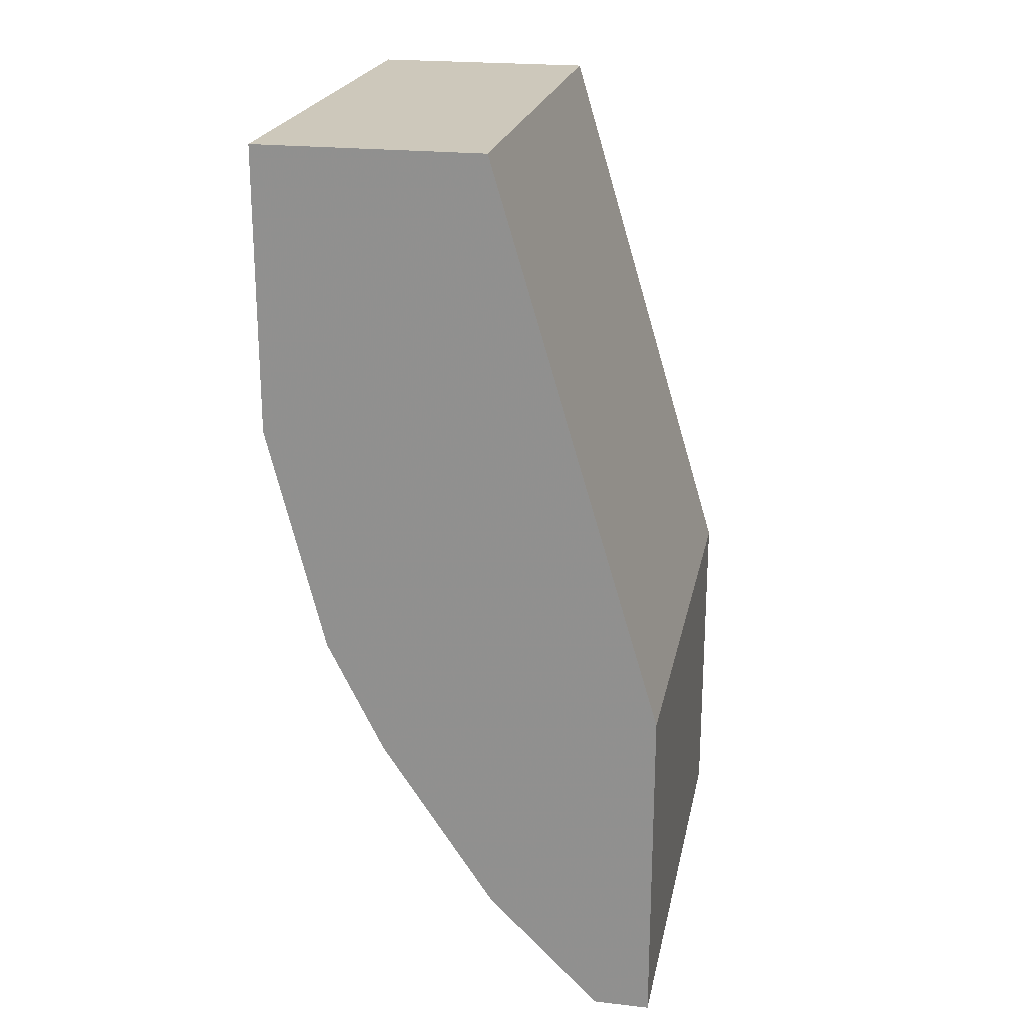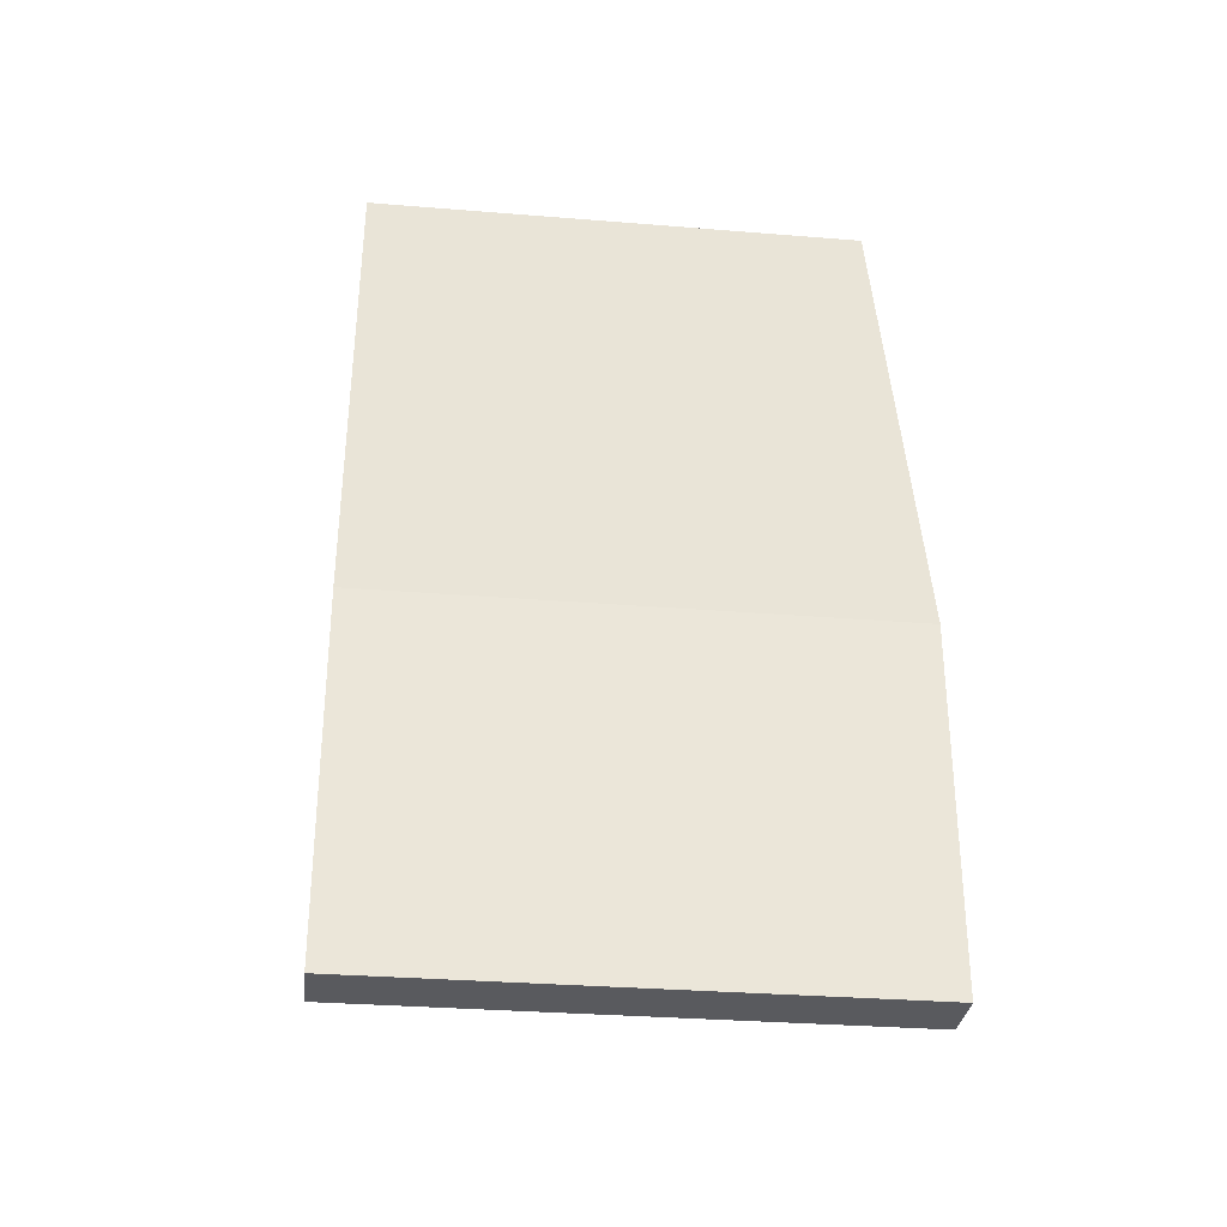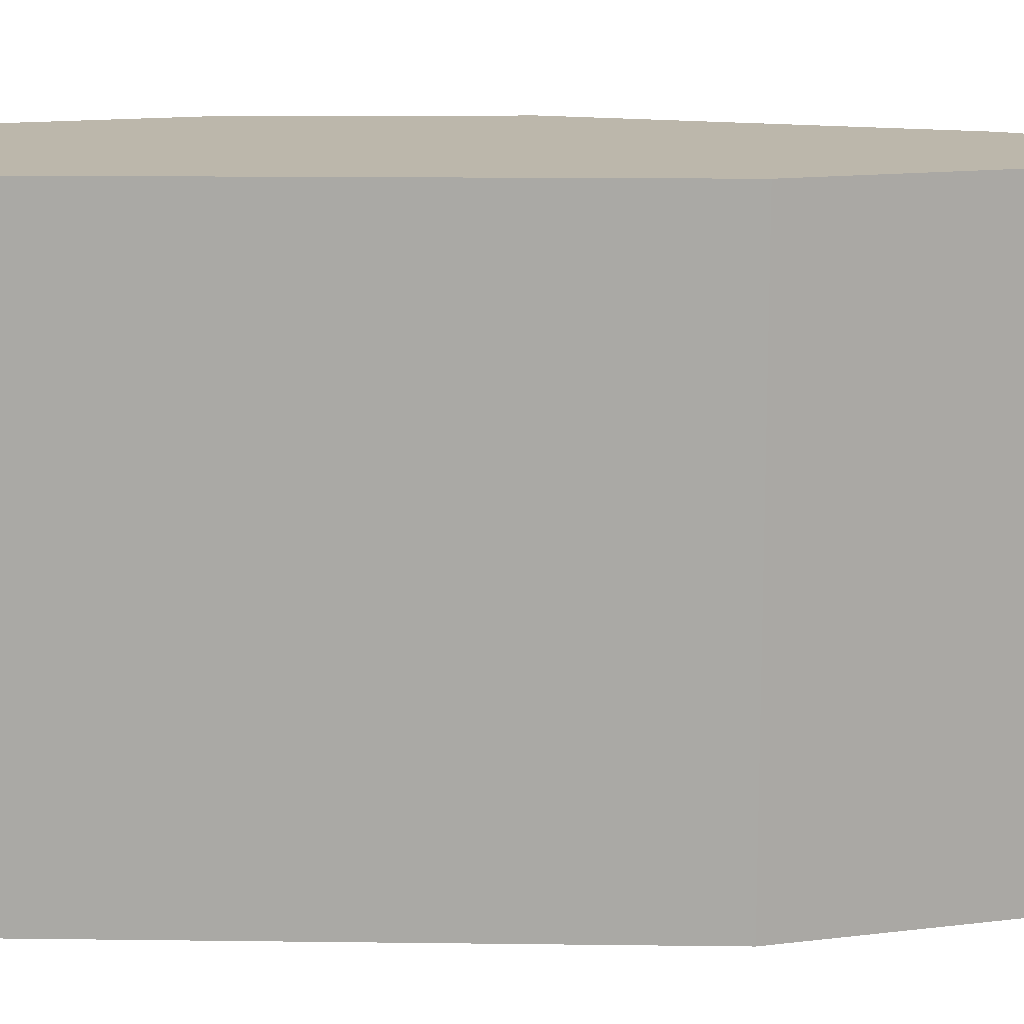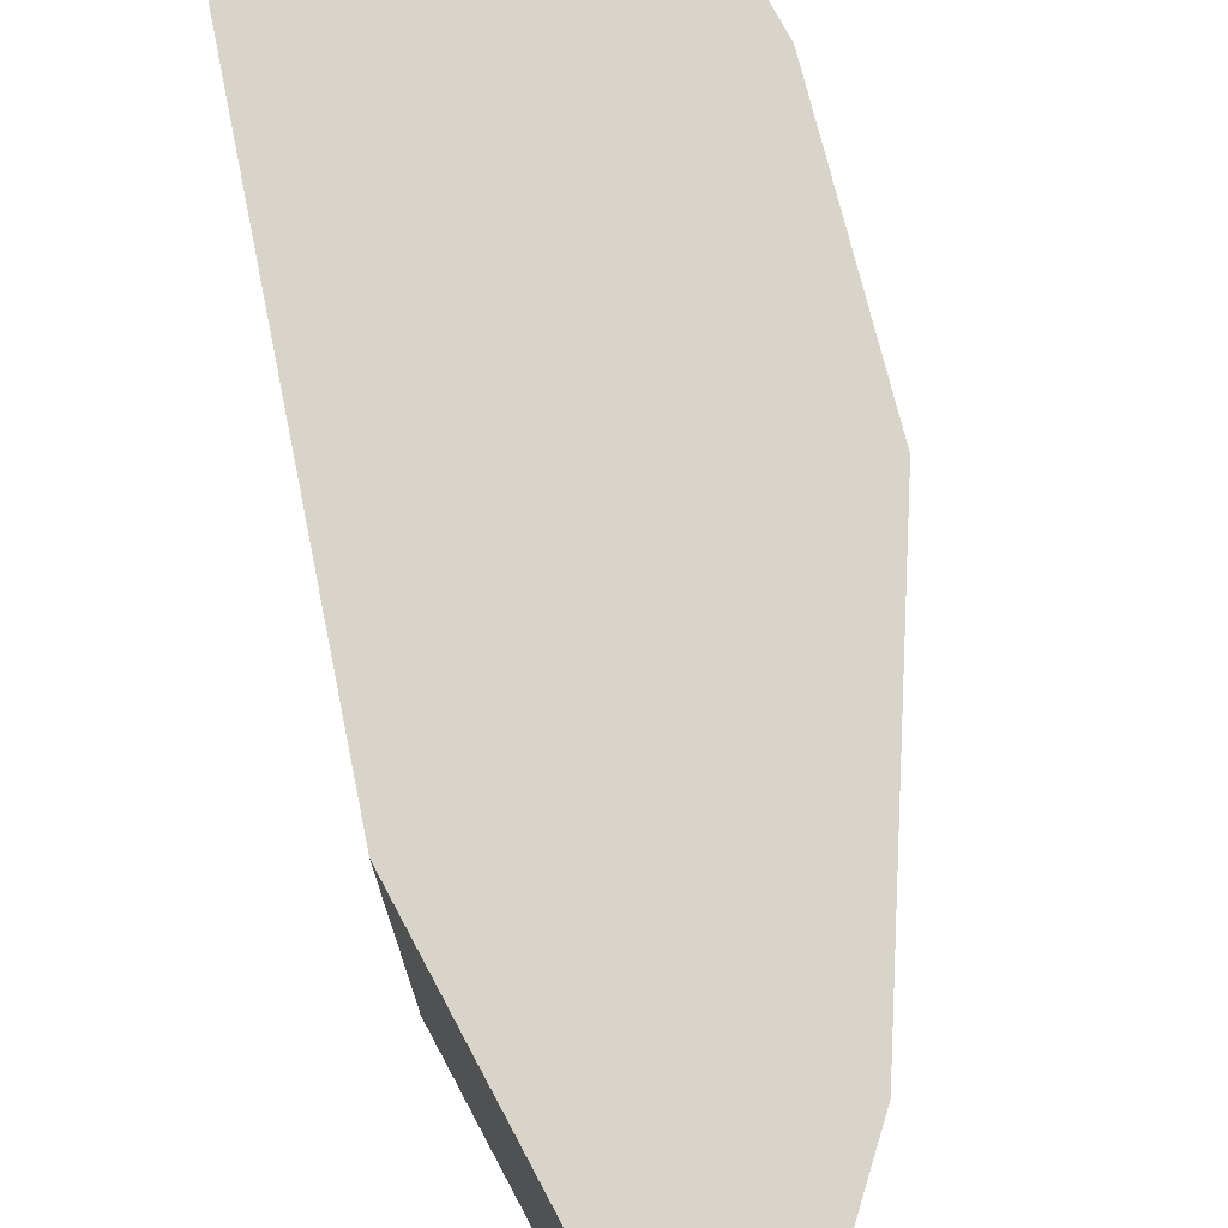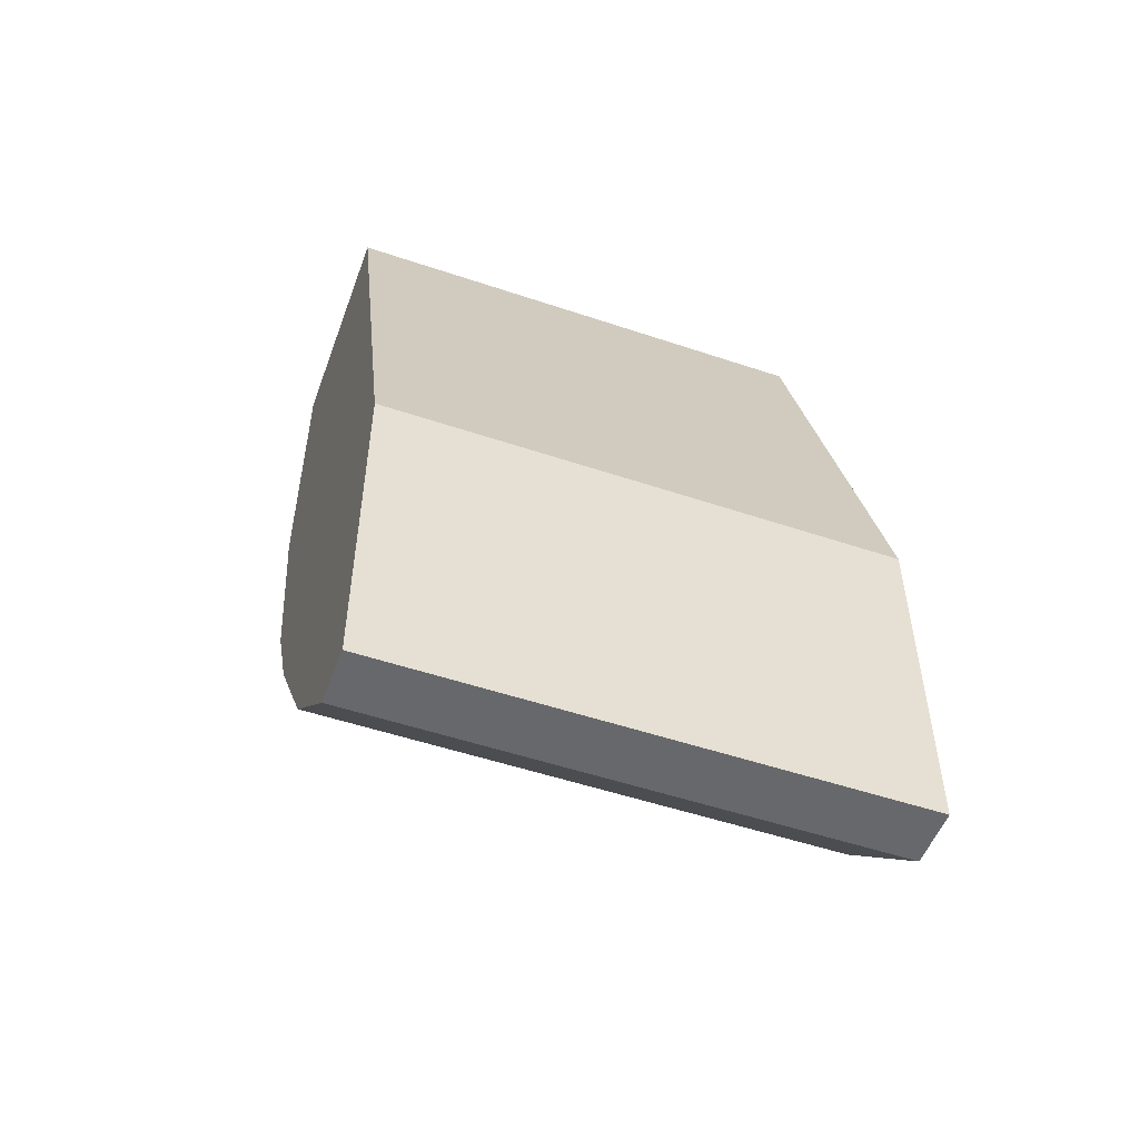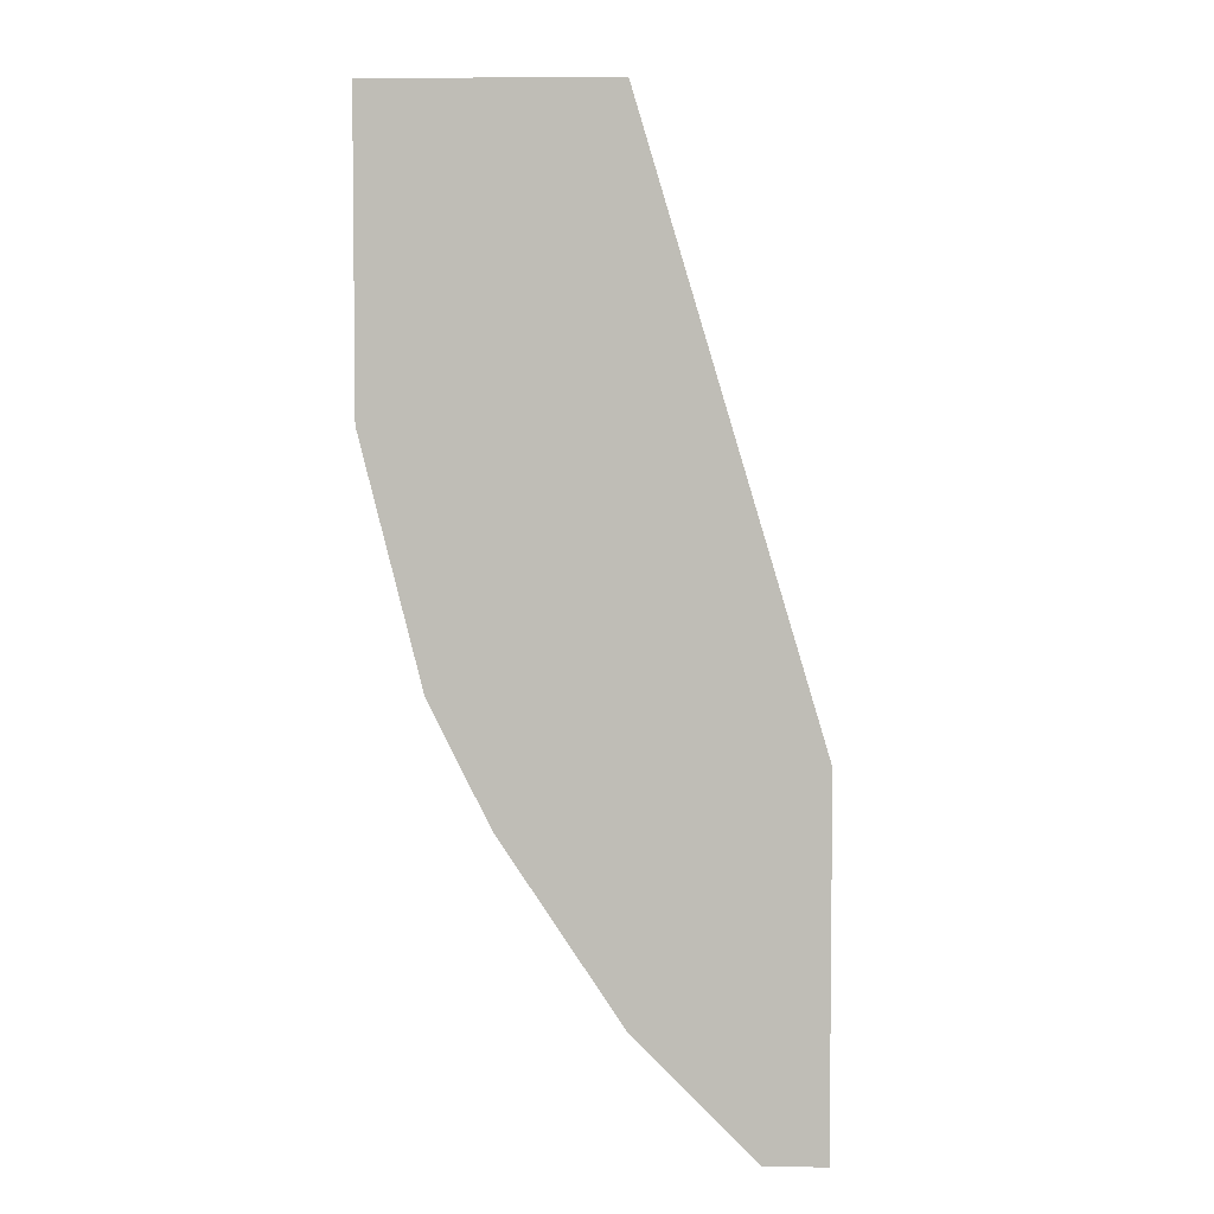
<metadata>
{"format":"obj","ext":"obj","renderer":"f3d","projection":"perspective","resolution":1024,"background":"white","views":[{"elev":22.0,"azim":-168.7,"up":"+Y"},{"elev":-31.5,"azim":-96.6,"up":"+Y"},{"elev":14.4,"azim":-105.1,"up":"+Z"},{"elev":75.1,"azim":-28.1,"up":"+Z"},{"elev":-52.3,"azim":-109.9,"up":"+Y"},{"elev":4.4,"azim":-177.6,"up":"+Y"}]}
</metadata>
<code>
v 0.3081 -0.1381 -0.06161
v 0.3521 0.01589 0.03741
v 0.3081 0.01589 0.03741
v 0.2751 -0.1601 0.03741
v 0.3081 0.01589 -0.06161
v 0.2751 -0.09413 -0.06161
v 0.3521 -0.03913 -0.06161
v 0.3411 -0.08312 0.03741
v 0.3521 0.01589 -0.06161
v 0.2751 -0.09413 0.03741
v 0.2751 -0.1601 -0.06161
v 0.3081 -0.1381 0.03741
v 0.3301 -0.1051 -0.06161
v 0.3521 -0.03913 0.03741
v 0.2861 -0.1601 0.03741
v 0.2861 -0.1601 -0.06161
v 0.3411 -0.08312 -0.06161
f 13 7 17
f 2 3 4
f 3 2 5
f 3 5 6
f 5 1 6
f 1 5 7
f 2 4 8
f 5 2 9
f 2 7 9
f 7 5 9
f 4 3 10
f 3 6 10
f 6 4 10
f 4 6 11
f 6 1 11
f 8 4 12
f 8 12 13
f 1 7 13
f 12 1 13
f 7 2 14
f 2 8 14
f 8 7 14
f 4 11 15
f 1 12 15
f 12 4 15
f 11 1 16
f 1 15 16
f 15 11 16
f 7 8 17
f 8 13 17

</code>
